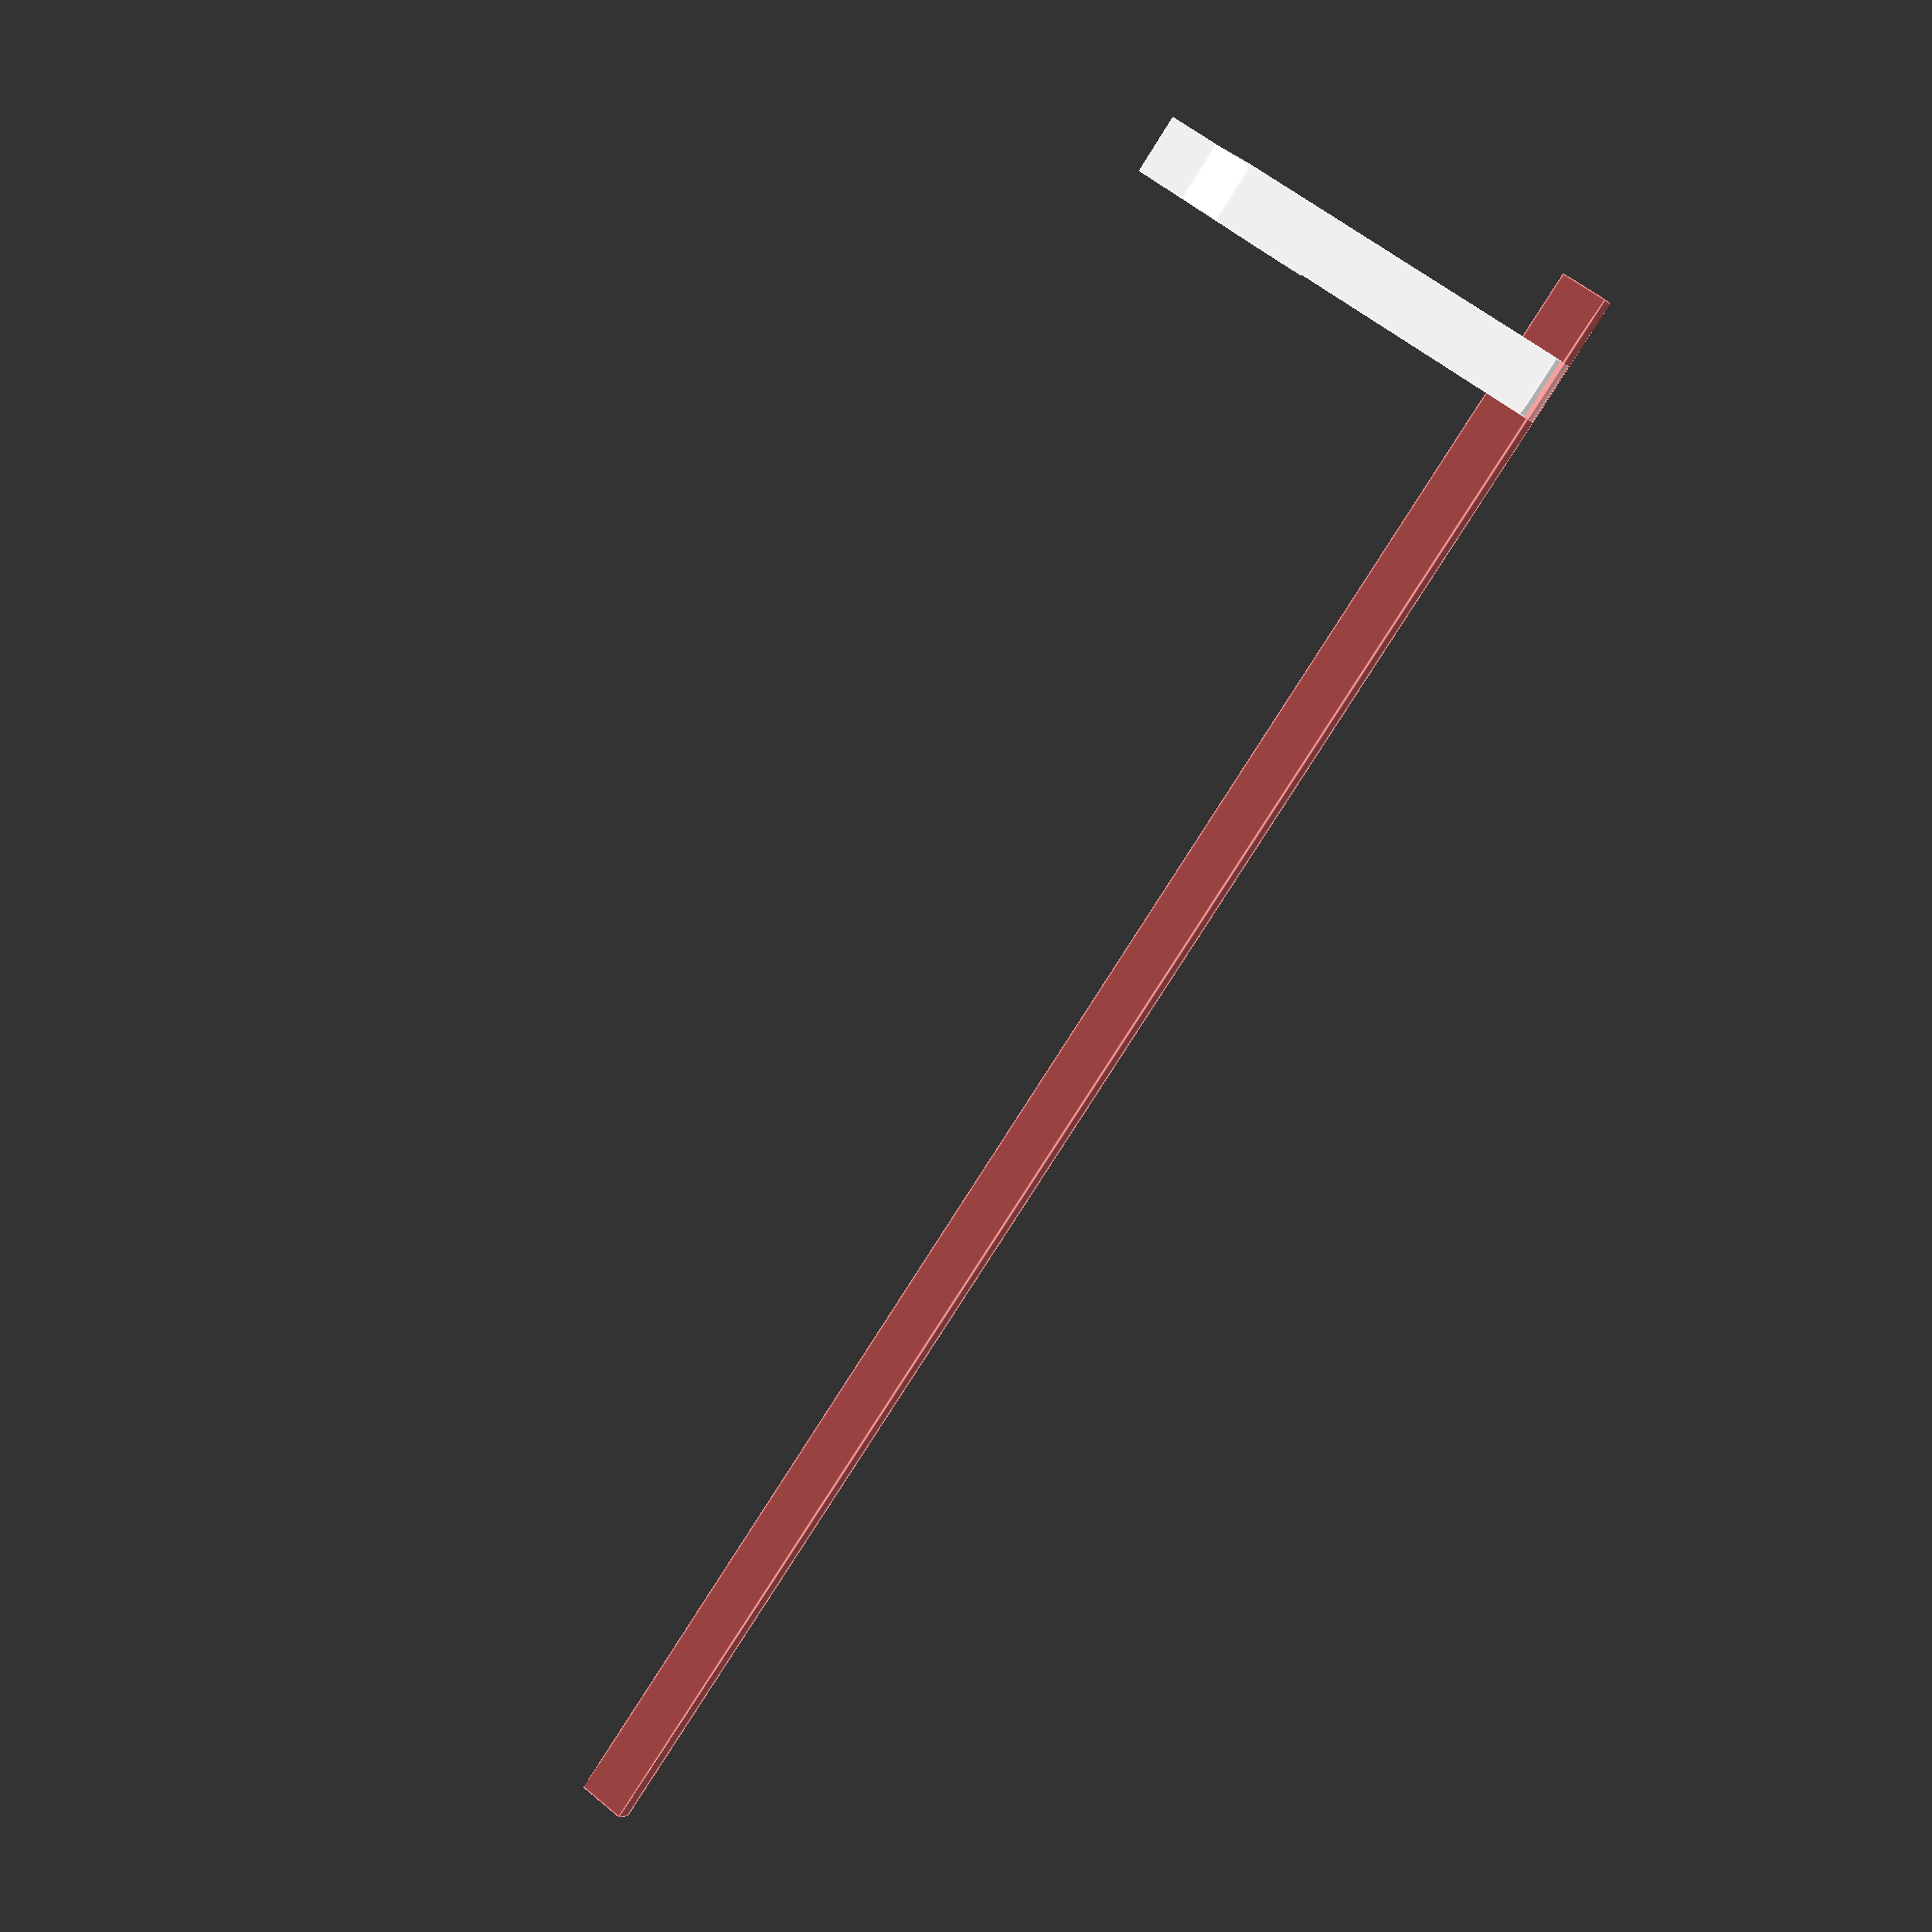
<openscad>
// led-streifen ist 7.5mm breit

// löcher größer machen!
$fn=50;

module holder(){
    translate([0,10,0])
    difference(){
        //import_stl("CR-10_Webcam_Mount_V3.stl", convexity = 5);
        union(){
            translate([-14/2,-20,-8])
            cube([14, 40, 12.6]);

            translate([-14/2, 2.5,-11])
            cube([14,5,3]);            
        }
        translate([-50,-220,-50])
        cube([200,200,200]);
        
        translate([0,5,-14])
        cylinder(r=1.8, h=20);
        
        translate([0,5,-1])
        cylinder(r=6, h=10);        
    }

    translate([-14/2,-50,-8])
    cube([14, 40, 12.6]);

    translate([-14/2,-67.6,22.2])
    rotate([-45,0,0])
    cube([14, 30, 5]);

    translate([-14/2,-67.6,22.2])
    cube([14, 5, 83]);
    
    translate([-14/2,-62.6,85])
    cube([14, 5, 20]);
}

// später: led-streifen-halter
module bar(){
    difference(){
        translate([-11.5, -62, 24.5])
        cube([360,4,10]);
        
        translate([-12.5, -59, 25.5])
        cube([370,5,8]);    
    }
}


difference(){
    holder();
    translate([-10,4,68])
    scale([1.1, 1.1, 1.1])
    #bar();
}


//bar();
</openscad>
<views>
elev=123.9 azim=323.8 roll=228.6 proj=p view=edges
</views>
